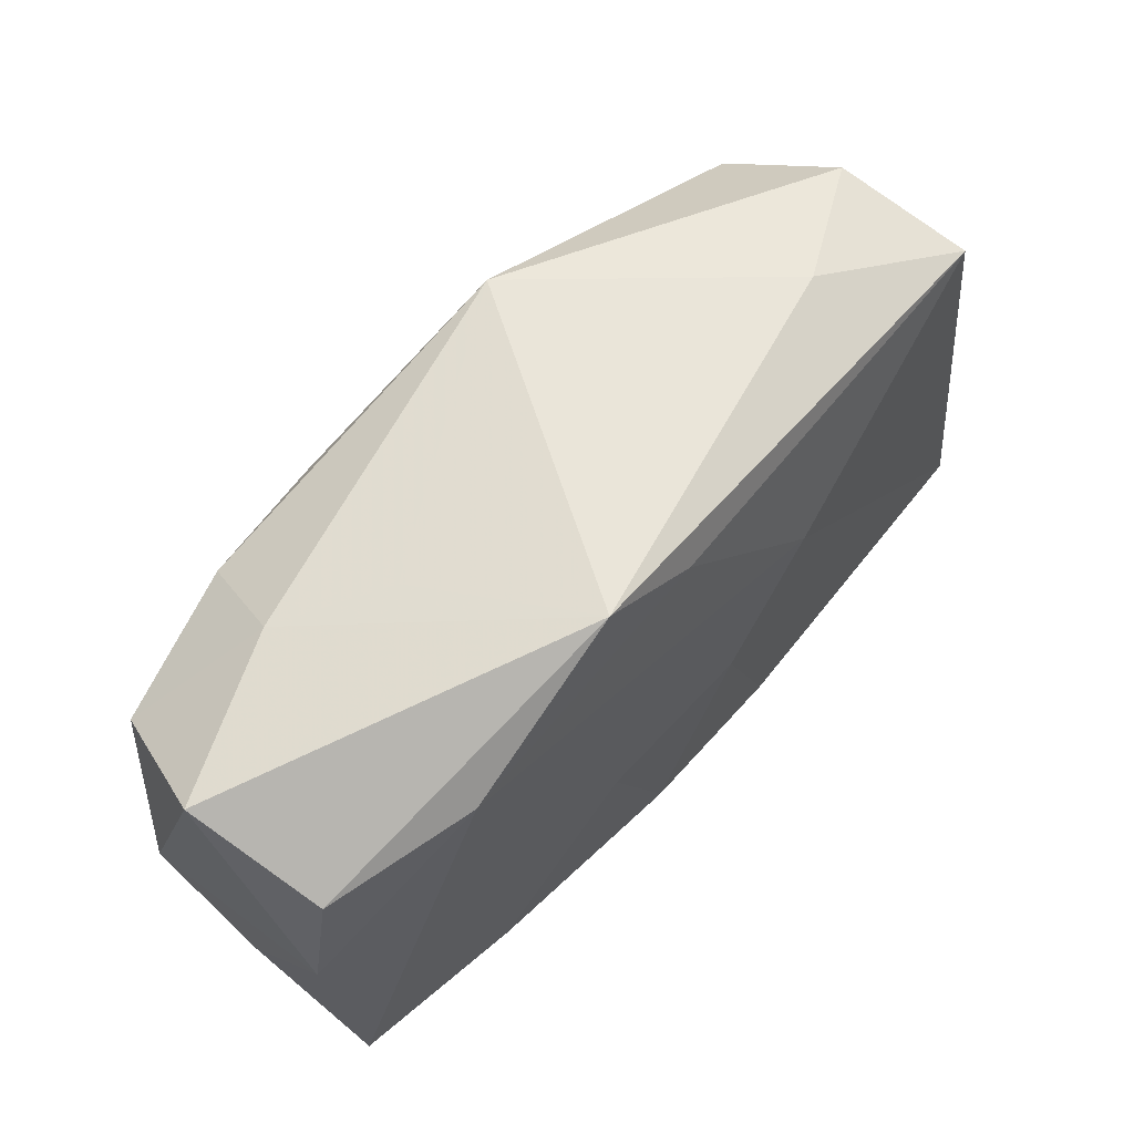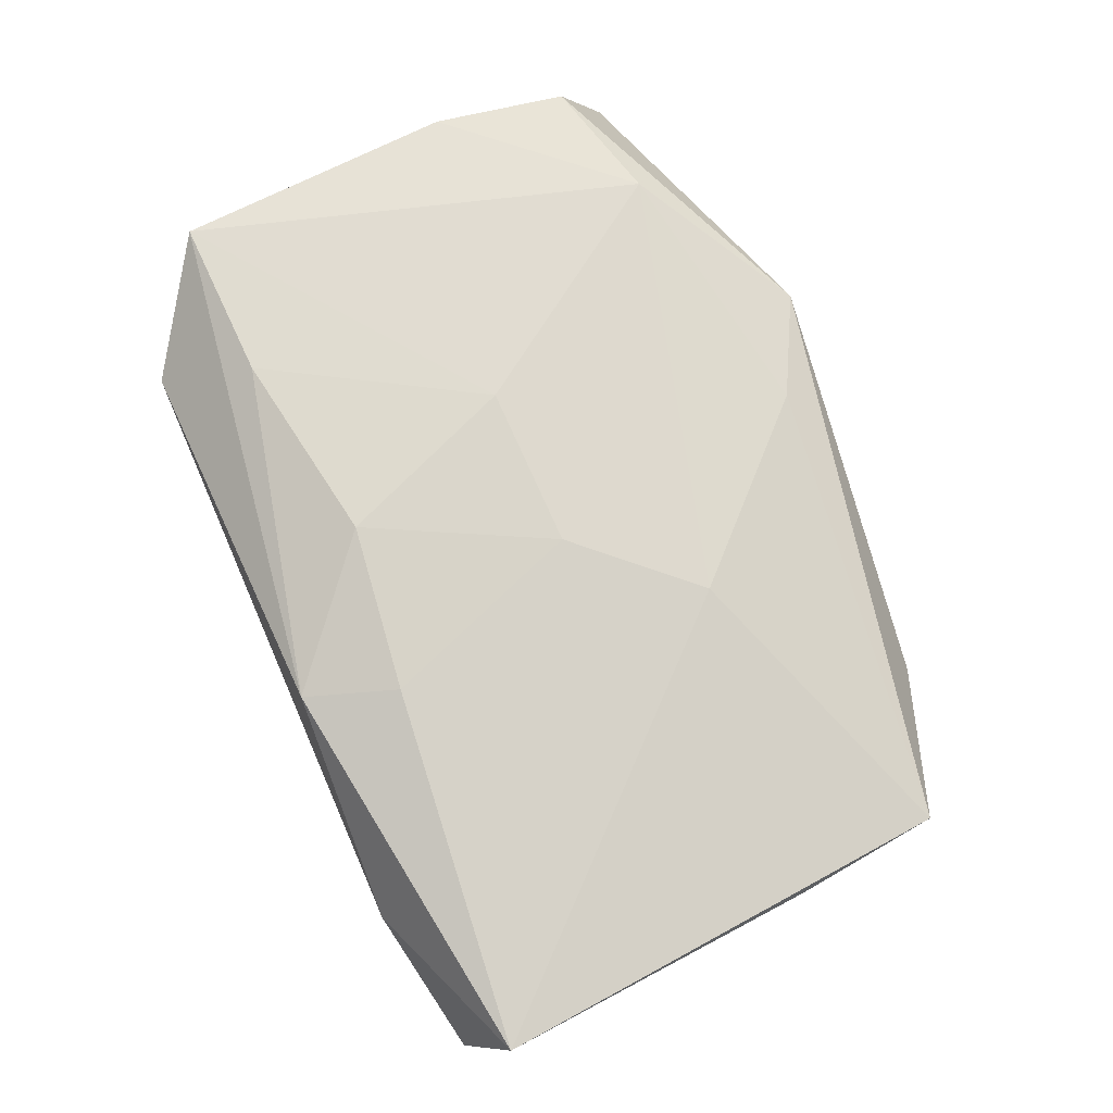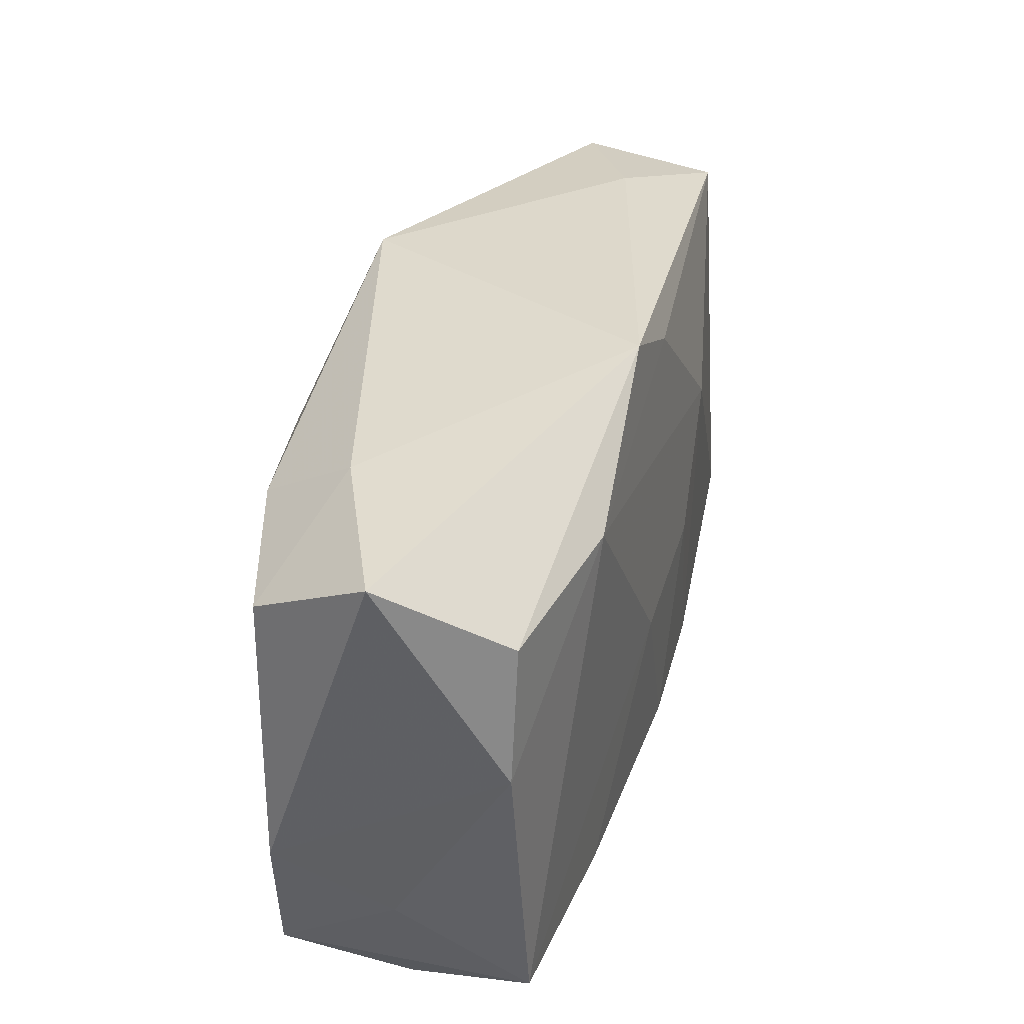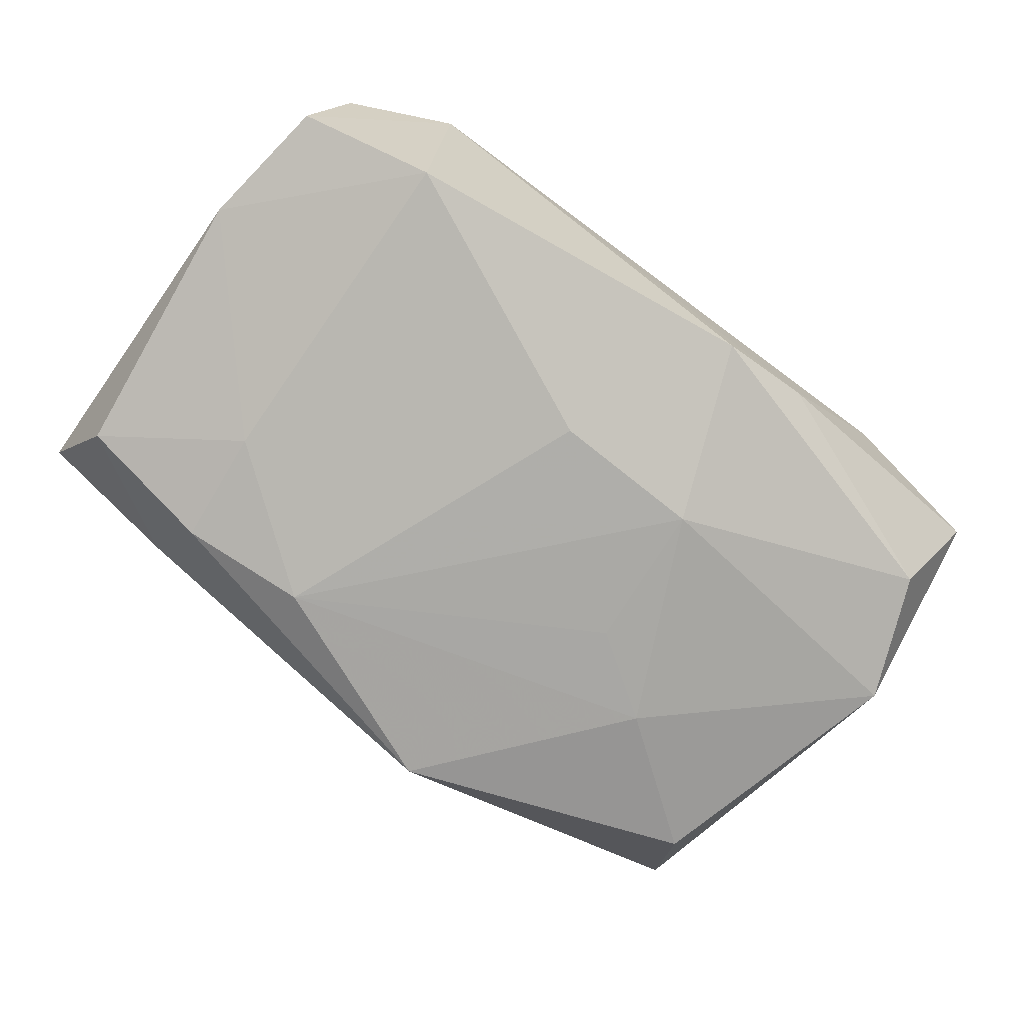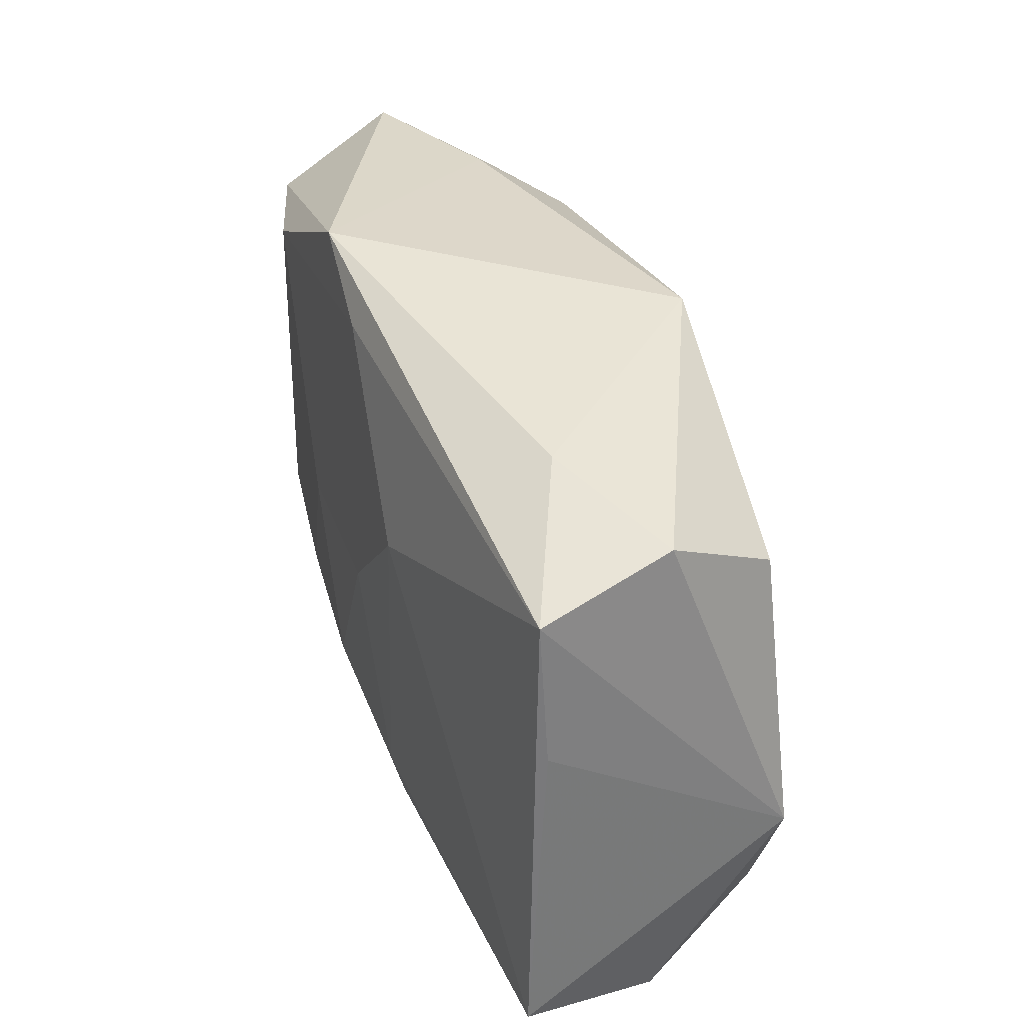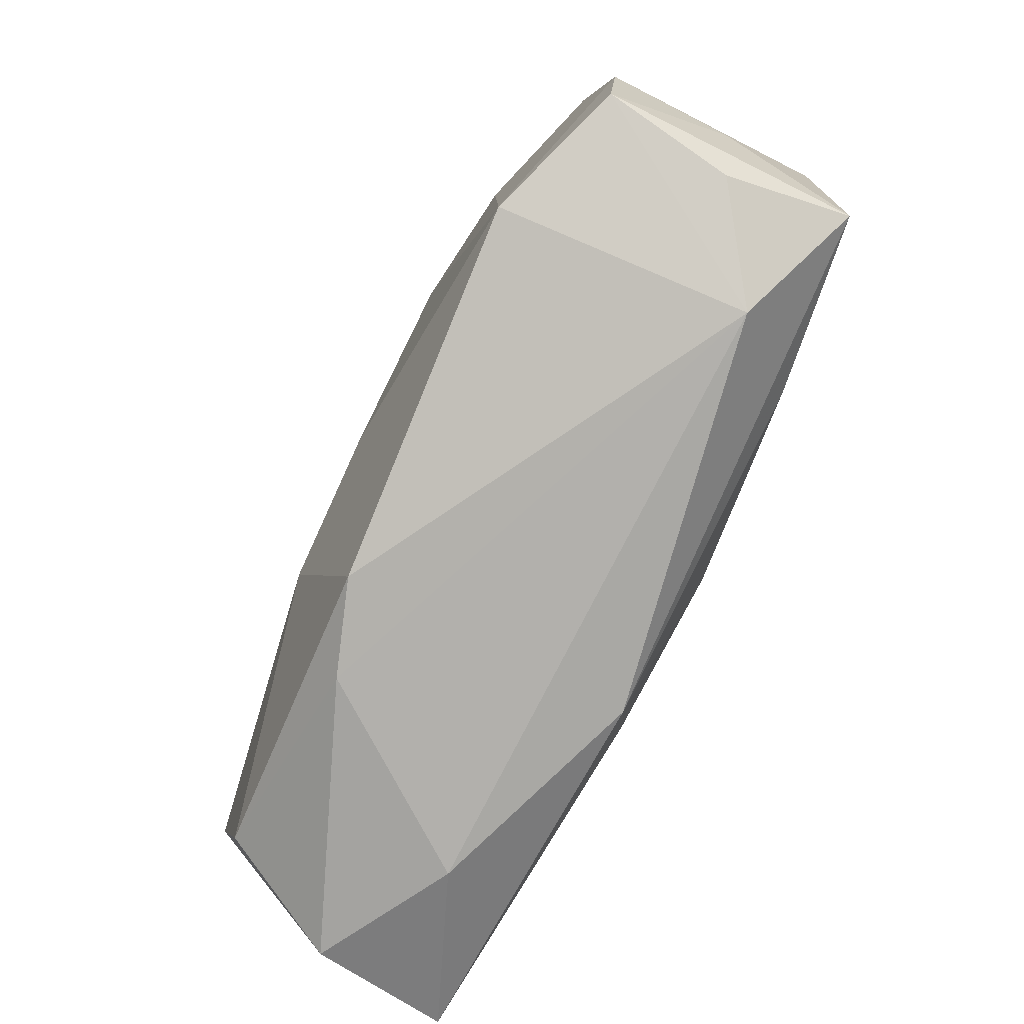
<metadata>
{"format":"obj","ext":"obj","renderer":"f3d","projection":"perspective","resolution":1024,"background":"white","views":[{"elev":64.8,"azim":-47.2,"up":"+Y"},{"elev":73.8,"azim":66.4,"up":"+Z"},{"elev":37.3,"azim":-74.4,"up":"+Y"},{"elev":-79.4,"azim":-36.5,"up":"+Z"},{"elev":38.0,"azim":71.0,"up":"+Y"},{"elev":-78.2,"azim":-116.1,"up":"+Y"}]}
</metadata>
<code>
v -0.02951 0.0148 0.008574
v 0.02863 0.01832 -0.001279
v -0.01337 0.0207 -0.0006271
v 0.03107 -0.01912 -0.0003554
v 0.0122 -0.02052 -0.007834
v -0.01939 0.01654 0.01135
v 0.01055 0.00834 0.01199
v -0.01746 -0.01447 0.01103
v 0.01699 0.006677 -0.01171
v -0.03128 -0.005538 -0.00814
v -0.03105 -0.008777 0.0004329
v -0.02894 0.01392 -0.008702
v 0.03155 0.005965 0.007812
v 0.02791 -0.01425 -0.008997
v 0.006024 -0.02011 0.01042
v 0.03045 0.01604 0.00805
v -0.02987 -0.01475 0.009505
v 0.005479 0.0206 -0.01138
v -0.0204 0.01938 -0.004993
v 0.005602 -0.0204 -0.0101
v 0.02124 -0.02087 0.004775
v -0.003058 -0.01221 0.01253
v 0.01095 0.00256 -0.01234
v -0.00038 0.01948 0.01098
v -0.007248 0.02306 0.01063
v 0.03331 -0.01629 0.009632
v 0.02624 0.01359 -0.009231
v -0.008101 0.0003863 0.01253
v -0.01958 0.006902 -0.01184
v 0.03131 -0.005382 -0.009531
v -0.03137 0.01895 -0.0002763
v -0.01878 0.01511 -0.01154
v -0.009713 0.01422 -0.0129
v 0.008606 -0.01372 0.01202
v -0.02999 -0.01512 -0.008306
v 0.01015 -0.007956 -0.01292
v 0.01977 0.02037 0.00346
v -0.0203 -0.01718 -0.01174
v -0.0006326 -0.008322 -0.01319
v -0.02148 -0.02087 0.005443
v 0.003425 0.0004584 0.01253
v -0.02862 -0.01752 0.000617
v -0.03128 0.005427 0.008624
f 17 6 43
f 31 19 12
f 25 19 31
f 25 16 37
f 37 16 2
f 37 18 25
f 2 18 37
f 16 7 26
f 30 26 4
f 2 16 30
f 25 18 3
f 3 19 25
f 18 19 3
f 43 6 1
f 1 31 43
f 1 6 25
f 25 31 1
f 40 20 5
f 24 16 25
f 24 7 16
f 25 6 24
f 6 7 24
f 4 26 21
f 40 5 21
f 21 5 4
f 6 17 28
f 28 22 41
f 41 7 28
f 28 7 6
f 41 22 34
f 34 7 41
f 34 26 7
f 27 18 2
f 2 30 27
f 16 26 13
f 13 30 16
f 26 30 13
f 9 33 18
f 18 27 9
f 9 27 30
f 14 5 20
f 14 30 4
f 4 5 14
f 18 33 32
f 12 19 32
f 32 19 18
f 29 32 33
f 12 32 29
f 10 31 12
f 12 29 10
f 43 31 10
f 40 17 42
f 42 35 40
f 17 35 42
f 8 28 17
f 22 28 8
f 36 9 30
f 30 14 36
f 39 33 36
f 36 20 39
f 36 14 20
f 38 33 39
f 38 29 33
f 35 10 38
f 38 10 29
f 39 20 38
f 38 20 40
f 40 35 38
f 11 35 17
f 11 10 35
f 11 17 43
f 43 10 11
f 15 34 22
f 22 8 15
f 26 34 15
f 15 17 40
f 15 8 17
f 40 21 15
f 15 21 26
f 33 9 23
f 23 36 33
f 9 36 23

</code>
